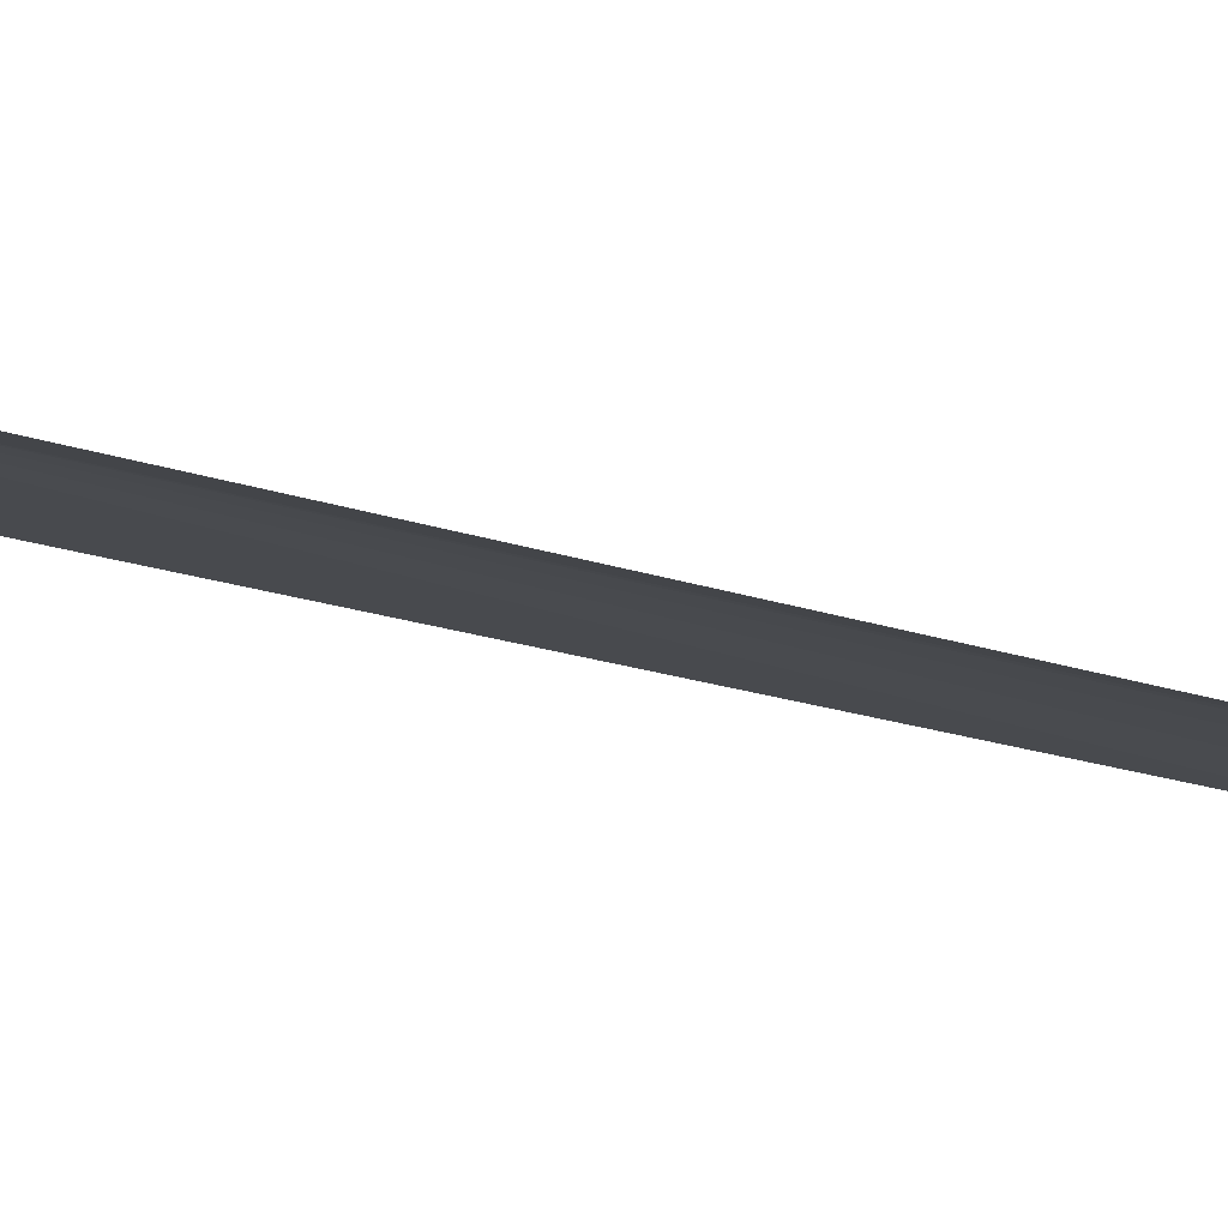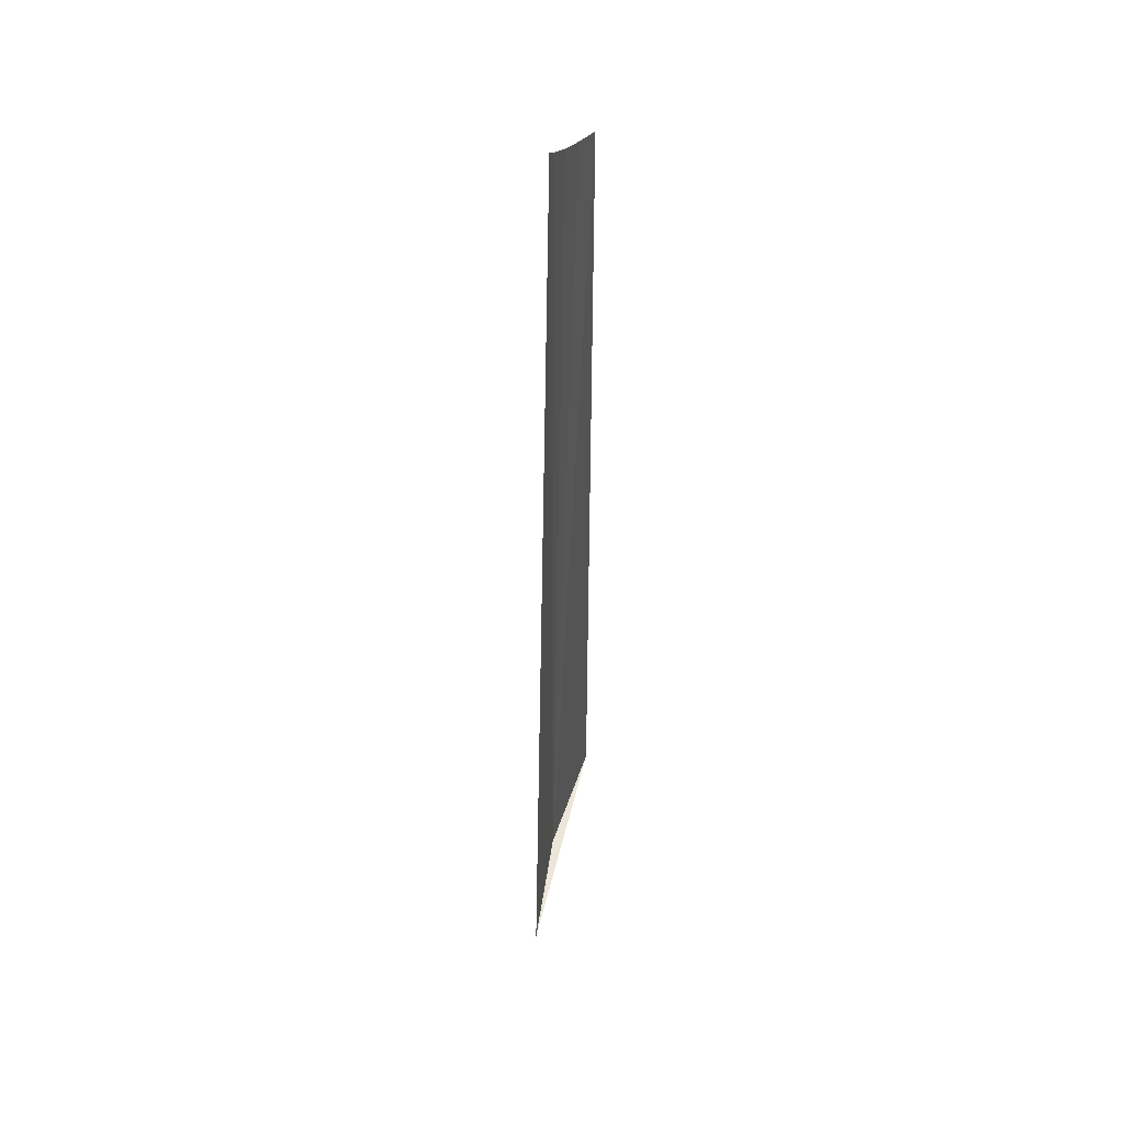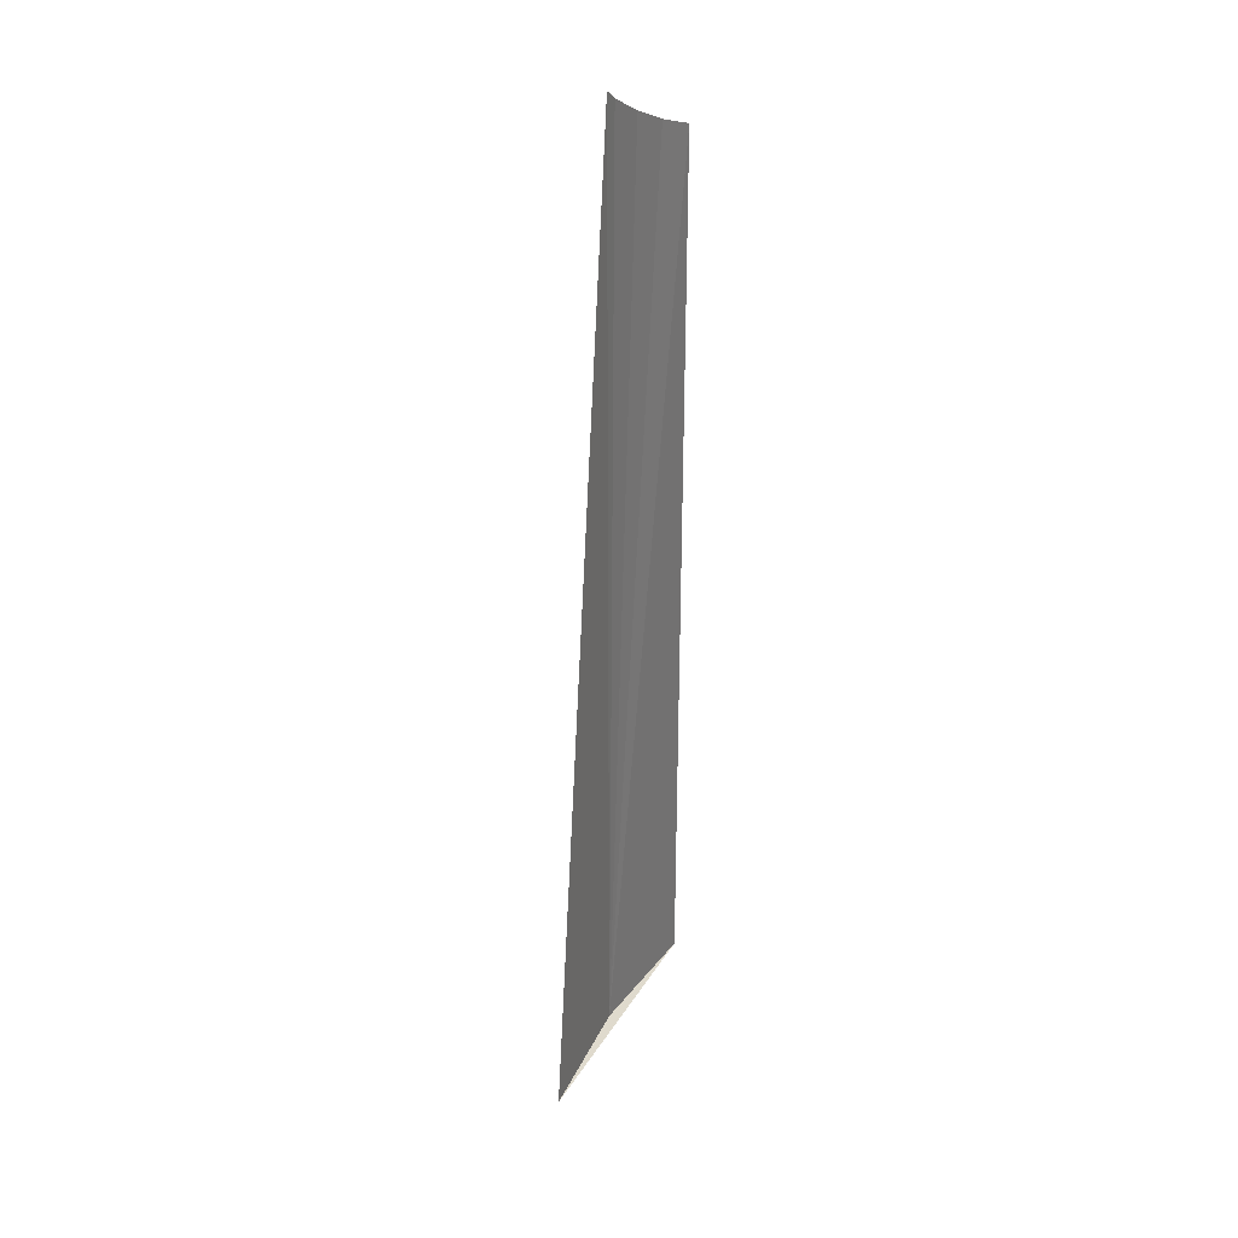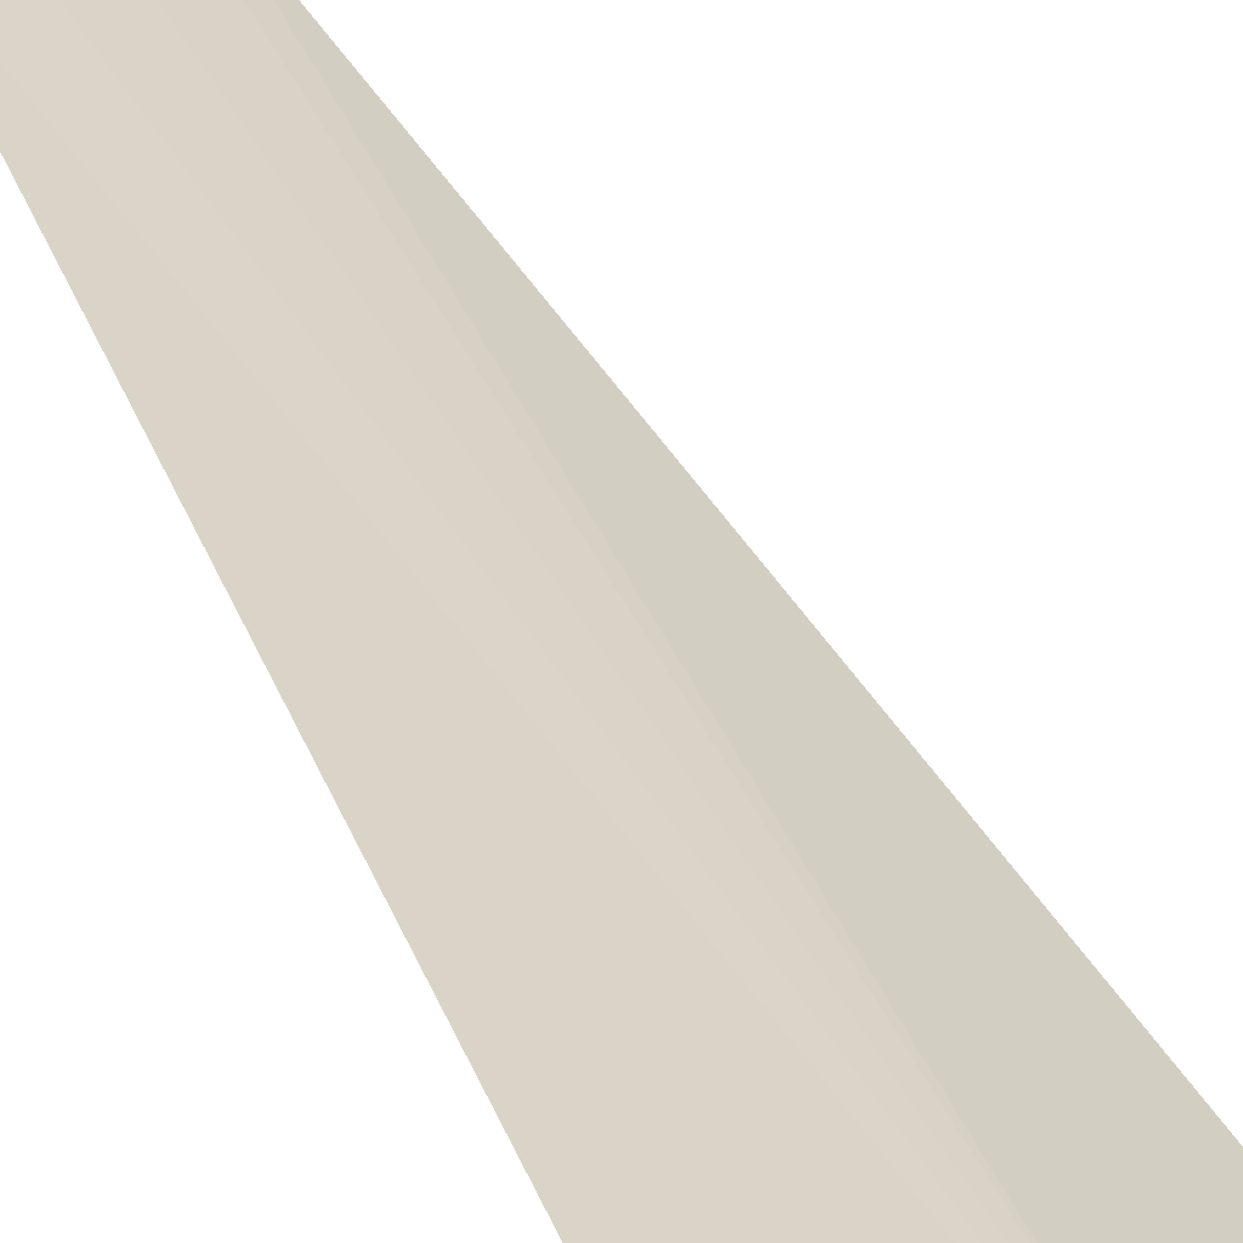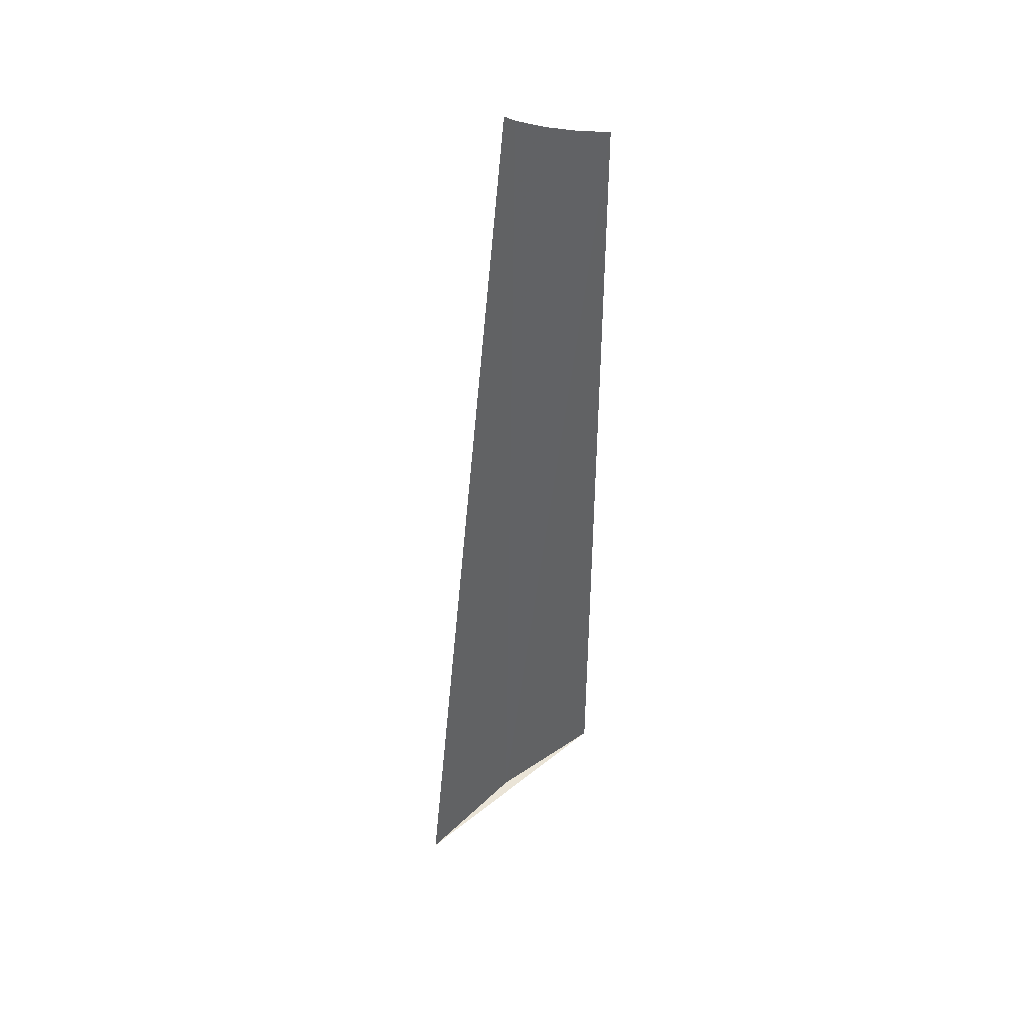
<metadata>
{"format":"obj","ext":"obj","renderer":"f3d","projection":"perspective","resolution":1024,"background":"white","views":[{"elev":-26.0,"azim":-115.7,"up":"+Y"},{"elev":47.4,"azim":-55.1,"up":"+Z"},{"elev":32.9,"azim":-41.1,"up":"+Z"},{"elev":31.4,"azim":162.5,"up":"+Y"},{"elev":43.8,"azim":-21.3,"up":"+Z"}]}
</metadata>
<code>
v 0.5143 1.624 0
v 0.7981 1.711 0
v 0.2493 1.49 0
v 0.5445 1.636 2.191
v 0.6242 1.664 2.142
v 0.5148 1.623 2.215
v 0.7981 1.711 2.063
v 0.7091 1.689 2.099
f 1 5 4
f 1 4 6
f 1 6 3
f 1 2 7
f 1 7 8
f 1 8 5
f 1 2 3

</code>
